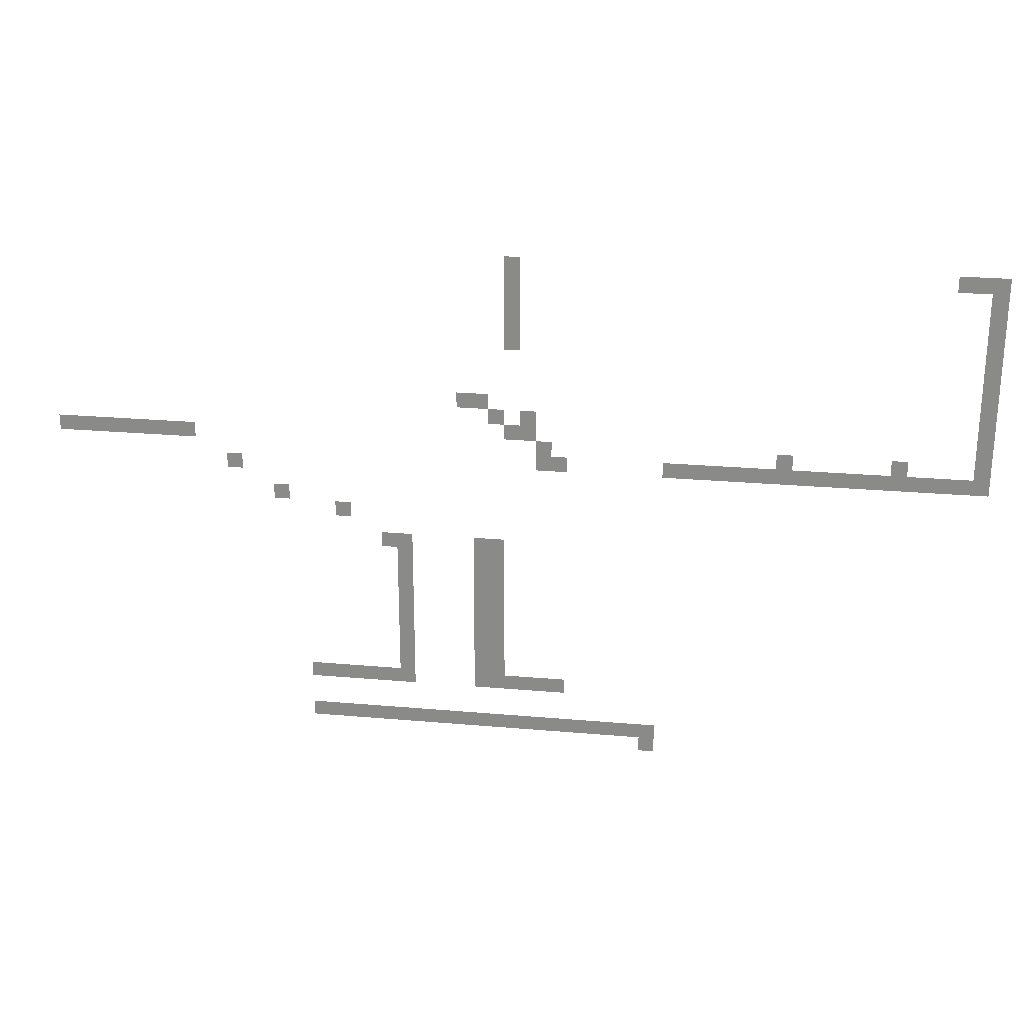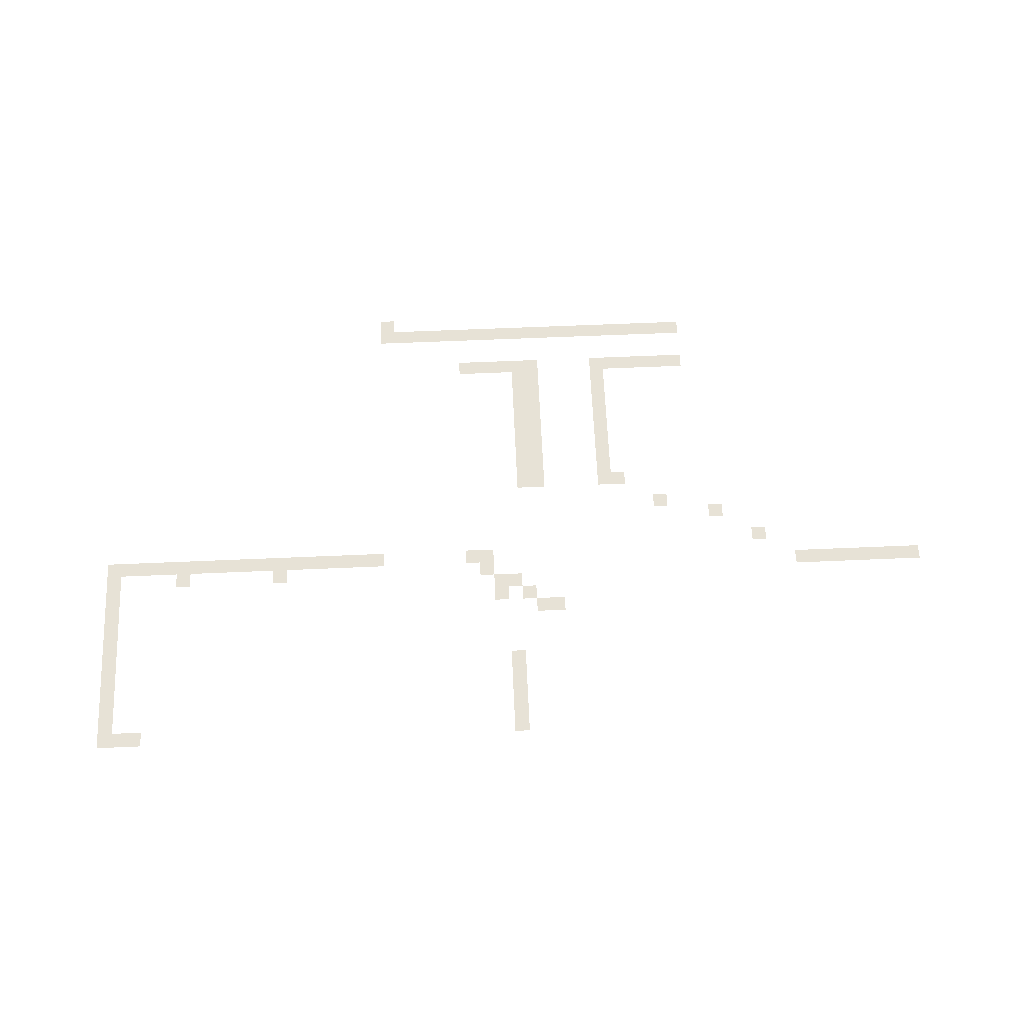
<metadata>
{"format":"obj","ext":"obj","renderer":"f3d","projection":"perspective","resolution":1024,"background":"white","views":[{"elev":25.2,"azim":8.1,"up":"+Y"},{"elev":63.4,"azim":177.5,"up":"+Z"}]}
</metadata>
<code>
v -20 -60 0
v -21 -60 0
v -21 -59 0
v -20 -59 0
v -20 -59 0
v -21 -59 0
v -21 -58 0
v -20 -58 0
v -21 -59 0
v -22 -59 0
v -22 -58 0
v -21 -58 0
v -22 -59 0
v -23 -59 0
v -23 -58 0
v -22 -58 0
v -23 -59 0
v -24 -59 0
v -24 -58 0
v -23 -58 0
v -24 -59 0
v -25 -59 0
v -25 -58 0
v -24 -58 0
v -25 -59 0
v -26 -59 0
v -26 -58 0
v -25 -58 0
v -26 -59 0
v -27 -59 0
v -27 -58 0
v -26 -58 0
v -27 -59 0
v -28 -59 0
v -28 -58 0
v -27 -58 0
v -28 -59 0
v -29 -59 0
v -29 -58 0
v -28 -58 0
v -29 -59 0
v -30 -59 0
v -30 -58 0
v -29 -58 0
v -30 -59 0
v -31 -59 0
v -31 -58 0
v -30 -58 0
v -31 -59 0
v -32 -59 0
v -32 -58 0
v -31 -58 0
v -32 -59 0
v -33 -59 0
v -33 -58 0
v -32 -58 0
v -33 -59 0
v -34 -59 0
v -34 -58 0
v -33 -58 0
v -34 -59 0
v -35 -59 0
v -35 -58 0
v -34 -58 0
v -35 -59 0
v -36 -59 0
v -36 -58 0
v -35 -58 0
v -36 -59 0
v -37 -59 0
v -37 -58 0
v -36 -58 0
v -37 -59 0
v -38 -59 0
v -38 -58 0
v -37 -58 0
v -38 -59 0
v -39 -59 0
v -39 -58 0
v -38 -58 0
v -39 -59 0
v -40 -59 0
v -40 -58 0
v -39 -58 0
v -40 -59 0
v -41 -59 0
v -41 -58 0
v -40 -58 0
v -41 -59 0
v -42 -59 0
v -42 -58 0
v -41 -58 0
v -42 -59 0
v -43 -59 0
v -43 -58 0
v -42 -58 0
v -26 -56 0
v -27 -56 0
v -27 -55 0
v -26 -55 0
v -27 -56 0
v -28 -56 0
v -28 -55 0
v -27 -55 0
v -28 -56 0
v -29 -56 0
v -29 -55 0
v -28 -55 0
v -29 -56 0
v -30 -56 0
v -30 -55 0
v -29 -55 0
v -30 -56 0
v -31 -56 0
v -31 -55 0
v -30 -55 0
v -31 -56 0
v -32 -56 0
v -32 -55 0
v -31 -55 0
v -36 -56 0
v -37 -56 0
v -37 -55 0
v -36 -55 0
v -37 -56 0
v -38 -56 0
v -38 -55 0
v -37 -55 0
v -38 -56 0
v -39 -56 0
v -39 -55 0
v -38 -55 0
v -39 -56 0
v -40 -56 0
v -40 -55 0
v -39 -55 0
v -40 -56 0
v -41 -56 0
v -41 -55 0
v -40 -55 0
v -41 -56 0
v -42 -56 0
v -42 -55 0
v -41 -55 0
v -42 -56 0
v -43 -56 0
v -43 -55 0
v -42 -55 0
v -30 -55 0
v -31 -55 0
v -31 -54 0
v -30 -54 0
v -31 -55 0
v -32 -55 0
v -32 -54 0
v -31 -54 0
v -36 -55 0
v -37 -55 0
v -37 -54 0
v -36 -54 0
v -30 -54 0
v -31 -54 0
v -31 -53 0
v -30 -53 0
v -31 -54 0
v -32 -54 0
v -32 -53 0
v -31 -53 0
v -36 -54 0
v -37 -54 0
v -37 -53 0
v -36 -53 0
v -30 -53 0
v -31 -53 0
v -31 -52 0
v -30 -52 0
v -31 -53 0
v -32 -53 0
v -32 -52 0
v -31 -52 0
v -36 -53 0
v -37 -53 0
v -37 -52 0
v -36 -52 0
v -30 -52 0
v -31 -52 0
v -31 -51 0
v -30 -51 0
v -31 -52 0
v -32 -52 0
v -32 -51 0
v -31 -51 0
v -36 -52 0
v -37 -52 0
v -37 -51 0
v -36 -51 0
v -30 -51 0
v -31 -51 0
v -31 -50 0
v -30 -50 0
v -31 -51 0
v -32 -51 0
v -32 -50 0
v -31 -50 0
v -36 -51 0
v -37 -51 0
v -37 -50 0
v -36 -50 0
v -30 -50 0
v -31 -50 0
v -31 -49 0
v -30 -49 0
v -31 -50 0
v -32 -50 0
v -32 -49 0
v -31 -49 0
v -36 -50 0
v -37 -50 0
v -37 -49 0
v -36 -49 0
v -30 -49 0
v -31 -49 0
v -31 -48 0
v -30 -48 0
v -31 -49 0
v -32 -49 0
v -32 -48 0
v -31 -48 0
v -36 -49 0
v -37 -49 0
v -37 -48 0
v -36 -48 0
v -30 -48 0
v -31 -48 0
v -31 -47 0
v -30 -47 0
v -31 -48 0
v -32 -48 0
v -32 -47 0
v -31 -47 0
v -36 -48 0
v -37 -48 0
v -37 -47 0
v -36 -47 0
v -30 -47 0
v -31 -47 0
v -31 -46 0
v -30 -46 0
v -31 -47 0
v -32 -47 0
v -32 -46 0
v -31 -46 0
v -36 -47 0
v -37 -47 0
v -37 -46 0
v -36 -46 0
v -30 -46 0
v -31 -46 0
v -31 -45 0
v -30 -45 0
v -31 -46 0
v -32 -46 0
v -32 -45 0
v -31 -45 0
v -36 -46 0
v -37 -46 0
v -37 -45 0
v -36 -45 0
v -37 -46 0
v -38 -46 0
v -38 -45 0
v -37 -45 0
v -40 -44 0
v -41 -44 0
v -41 -43 0
v -40 -43 0
v -44 -43 0
v -45 -43 0
v -45 -42 0
v -44 -42 0
v -47 -41 0
v -48 -41 0
v -48 -40 0
v -47 -40 0
v 0 -40 0
v -1 -40 0
v -1 -39 0
v 0 -39 0
v -1 -40 0
v -2 -40 0
v -2 -39 0
v -1 -39 0
v -2 -40 0
v -3 -40 0
v -3 -39 0
v -2 -39 0
v -3 -40 0
v -4 -40 0
v -4 -39 0
v -3 -39 0
v -4 -40 0
v -5 -40 0
v -5 -39 0
v -4 -39 0
v -5 -40 0
v -6 -40 0
v -6 -39 0
v -5 -39 0
v -6 -40 0
v -7 -40 0
v -7 -39 0
v -6 -39 0
v -7 -40 0
v -8 -40 0
v -8 -39 0
v -7 -39 0
v -8 -40 0
v -9 -40 0
v -9 -39 0
v -8 -39 0
v -9 -40 0
v -10 -40 0
v -10 -39 0
v -9 -39 0
v -10 -40 0
v -11 -40 0
v -11 -39 0
v -10 -39 0
v -11 -40 0
v -12 -40 0
v -12 -39 0
v -11 -39 0
v -12 -40 0
v -13 -40 0
v -13 -39 0
v -12 -39 0
v -13 -40 0
v -14 -40 0
v -14 -39 0
v -13 -39 0
v -14 -40 0
v -15 -40 0
v -15 -39 0
v -14 -39 0
v -15 -40 0
v -16 -40 0
v -16 -39 0
v -15 -39 0
v -16 -40 0
v -17 -40 0
v -17 -39 0
v -16 -39 0
v -17 -40 0
v -18 -40 0
v -18 -39 0
v -17 -39 0
v -18 -40 0
v -19 -40 0
v -19 -39 0
v -18 -39 0
v -19 -40 0
v -20 -40 0
v -20 -39 0
v -19 -39 0
v -26 -40 0
v -27 -40 0
v -27 -39 0
v -26 -39 0
v -27 -40 0
v -28 -40 0
v -28 -39 0
v -27 -39 0
v 0 -39 0
v -1 -39 0
v -1 -38 0
v 0 -38 0
v -5 -39 0
v -6 -39 0
v -6 -38 0
v -5 -38 0
v -12 -39 0
v -13 -39 0
v -13 -38 0
v -12 -38 0
v -27 -39 0
v -28 -39 0
v -28 -38 0
v -27 -38 0
v -50 -39 0
v -51 -39 0
v -51 -38 0
v -50 -38 0
v -51 -39 0
v -52 -39 0
v -52 -38 0
v -51 -38 0
v -52 -39 0
v -53 -39 0
v -53 -38 0
v -52 -38 0
v -53 -39 0
v -54 -39 0
v -54 -38 0
v -53 -38 0
v -54 -39 0
v -55 -39 0
v -55 -38 0
v -54 -38 0
v -55 -39 0
v -56 -39 0
v -56 -38 0
v -55 -38 0
v -56 -39 0
v -57 -39 0
v -57 -38 0
v -56 -38 0
v -57 -39 0
v -58 -39 0
v -58 -38 0
v -57 -38 0
v -58 -39 0
v -59 -39 0
v -59 -38 0
v -58 -38 0
v 0 -38 0
v -1 -38 0
v -1 -37 0
v 0 -37 0
v -28 -38 0
v -29 -38 0
v -29 -37 0
v -28 -37 0
v -29 -38 0
v -30 -38 0
v -30 -37 0
v -29 -37 0
v 0 -37 0
v -1 -37 0
v -1 -36 0
v 0 -36 0
v -28 -37 0
v -29 -37 0
v -29 -36 0
v -28 -36 0
v -30 -37 0
v -31 -37 0
v -31 -36 0
v -30 -36 0
v 0 -36 0
v -1 -36 0
v -1 -35 0
v 0 -35 0
v -31 -36 0
v -32 -36 0
v -32 -35 0
v -31 -35 0
v -32 -36 0
v -33 -36 0
v -33 -35 0
v -32 -35 0
v 0 -35 0
v -1 -35 0
v -1 -34 0
v 0 -34 0
v 0 -34 0
v -1 -34 0
v -1 -33 0
v 0 -33 0
v 0 -33 0
v -1 -33 0
v -1 -32 0
v 0 -32 0
v 0 -32 0
v -1 -32 0
v -1 -31 0
v 0 -31 0
v -29 -32 0
v -30 -32 0
v -30 -31 0
v -29 -31 0
v 0 -31 0
v -1 -31 0
v -1 -30 0
v 0 -30 0
v -29 -31 0
v -30 -31 0
v -30 -30 0
v -29 -30 0
v 0 -30 0
v -1 -30 0
v -1 -29 0
v 0 -29 0
v -29 -30 0
v -30 -30 0
v -30 -29 0
v -29 -29 0
v 0 -29 0
v -1 -29 0
v -1 -28 0
v 0 -28 0
v -29 -29 0
v -30 -29 0
v -30 -28 0
v -29 -28 0
v 0 -28 0
v -1 -28 0
v -1 -27 0
v 0 -27 0
v -29 -28 0
v -30 -28 0
v -30 -27 0
v -29 -27 0
v 0 -27 0
v -1 -27 0
v -1 -26 0
v 0 -26 0
v -1 -27 0
v -2 -27 0
v -2 -26 0
v -1 -26 0
v -2 -27 0
v -3 -27 0
v -3 -26 0
v -2 -26 0
v -29 -27 0
v -30 -27 0
v -30 -26 0
v -29 -26 0
g UnderGroundLvl3_mesh_0004
f 1 2 3 4
f 5 6 7 8
f 9 10 11 12
f 13 14 15 16
f 17 18 19 20
f 21 22 23 24
f 25 26 27 28
f 29 30 31 32
f 33 34 35 36
f 37 38 39 40
f 41 42 43 44
f 45 46 47 48
f 49 50 51 52
f 53 54 55 56
f 57 58 59 60
f 61 62 63 64
f 65 66 67 68
f 69 70 71 72
f 73 74 75 76
f 77 78 79 80
f 81 82 83 84
f 85 86 87 88
f 89 90 91 92
f 93 94 95 96
f 97 98 99 100
f 101 102 103 104
f 105 106 107 108
f 109 110 111 112
f 113 114 115 116
f 117 118 119 120
f 121 122 123 124
f 125 126 127 128
f 129 130 131 132
f 133 134 135 136
f 137 138 139 140
f 141 142 143 144
f 145 146 147 148
f 149 150 151 152
f 153 154 155 156
f 157 158 159 160
f 161 162 163 164
f 165 166 167 168
f 169 170 171 172
f 173 174 175 176
f 177 178 179 180
f 181 182 183 184
f 185 186 187 188
f 189 190 191 192
f 193 194 195 196
f 197 198 199 200
f 201 202 203 204
f 205 206 207 208
f 209 210 211 212
f 213 214 215 216
f 217 218 219 220
f 221 222 223 224
f 225 226 227 228
f 229 230 231 232
f 233 234 235 236
f 237 238 239 240
f 241 242 243 244
f 245 246 247 248
f 249 250 251 252
f 253 254 255 256
f 257 258 259 260
f 261 262 263 264
f 265 266 267 268
f 269 270 271 272
f 273 274 275 276
f 277 278 279 280
f 281 282 283 284
f 285 286 287 288
f 289 290 291 292
f 293 294 295 296
f 297 298 299 300
f 301 302 303 304
f 305 306 307 308
f 309 310 311 312
f 313 314 315 316
f 317 318 319 320
f 321 322 323 324
f 325 326 327 328
f 329 330 331 332
f 333 334 335 336
f 337 338 339 340
f 341 342 343 344
f 345 346 347 348
f 349 350 351 352
f 353 354 355 356
f 357 358 359 360
f 361 362 363 364
f 365 366 367 368
f 369 370 371 372
f 373 374 375 376
f 377 378 379 380
f 381 382 383 384
f 385 386 387 388
f 389 390 391 392
f 393 394 395 396
f 397 398 399 400
f 401 402 403 404
f 405 406 407 408
f 409 410 411 412
f 413 414 415 416
f 417 418 419 420
f 421 422 423 424
f 425 426 427 428
f 429 430 431 432
f 433 434 435 436
f 437 438 439 440
f 441 442 443 444
f 445 446 447 448
f 449 450 451 452
f 453 454 455 456
f 457 458 459 460
f 461 462 463 464
f 465 466 467 468
f 469 470 471 472
f 473 474 475 476
f 477 478 479 480
f 481 482 483 484
f 485 486 487 488
f 489 490 491 492
f 493 494 495 496
f 497 498 499 500
f 501 502 503 504
f 505 506 507 508
f 509 510 511 512
f 513 514 515 516
f 517 518 519 520
f 521 522 523 524
f 525 526 527 528

</code>
